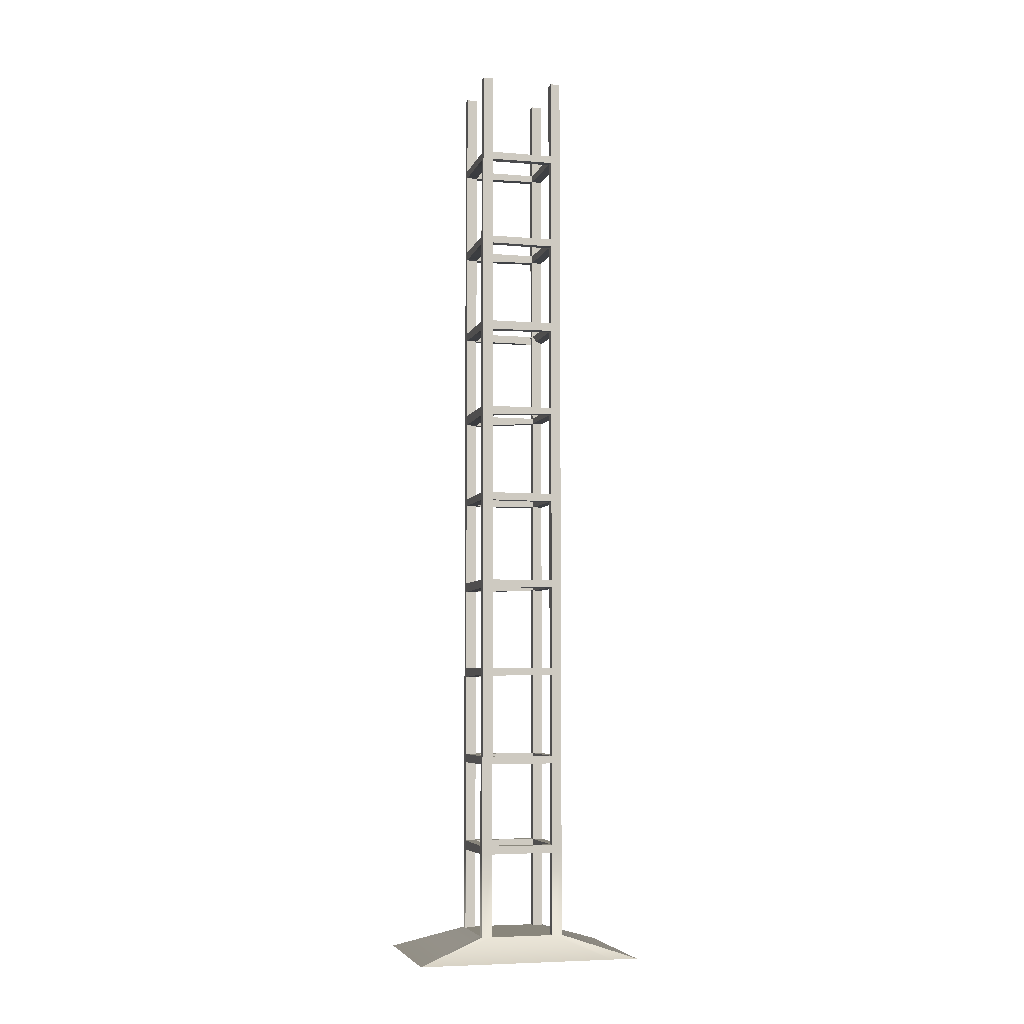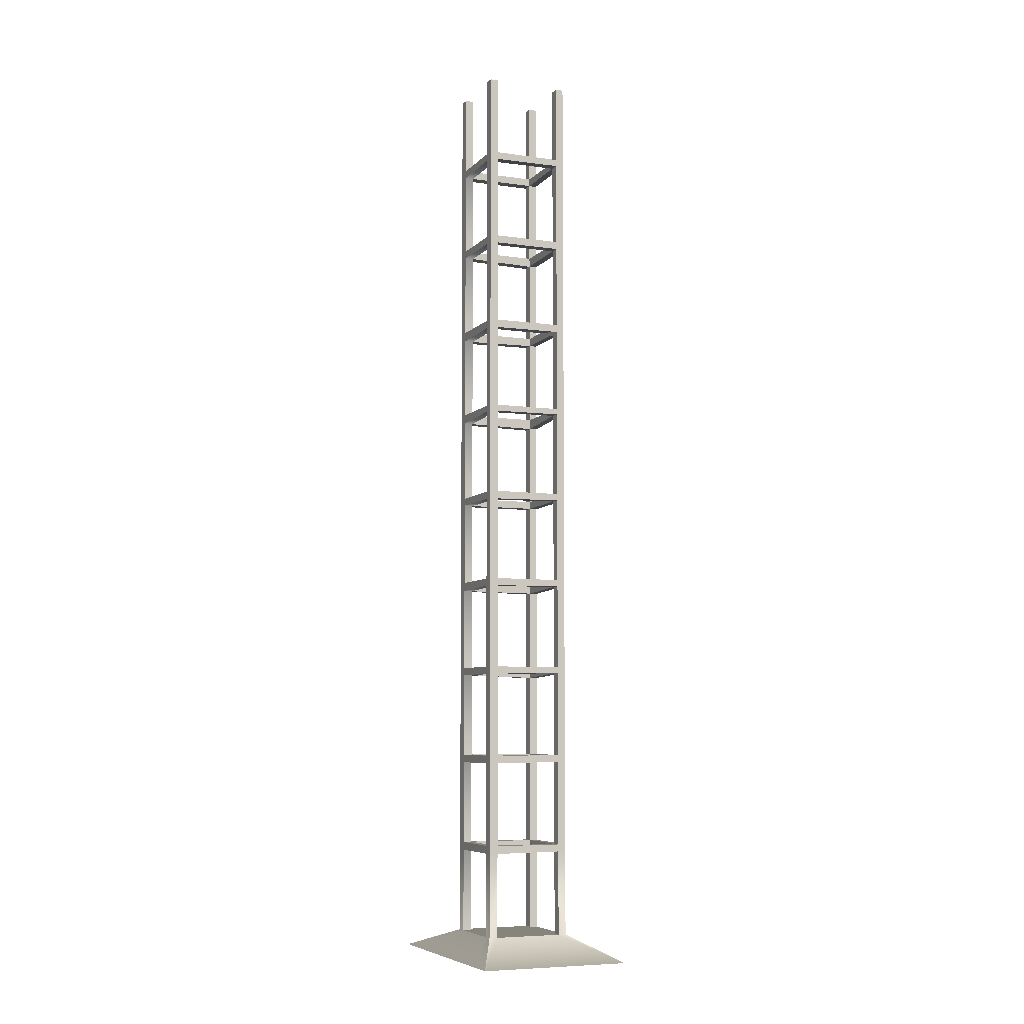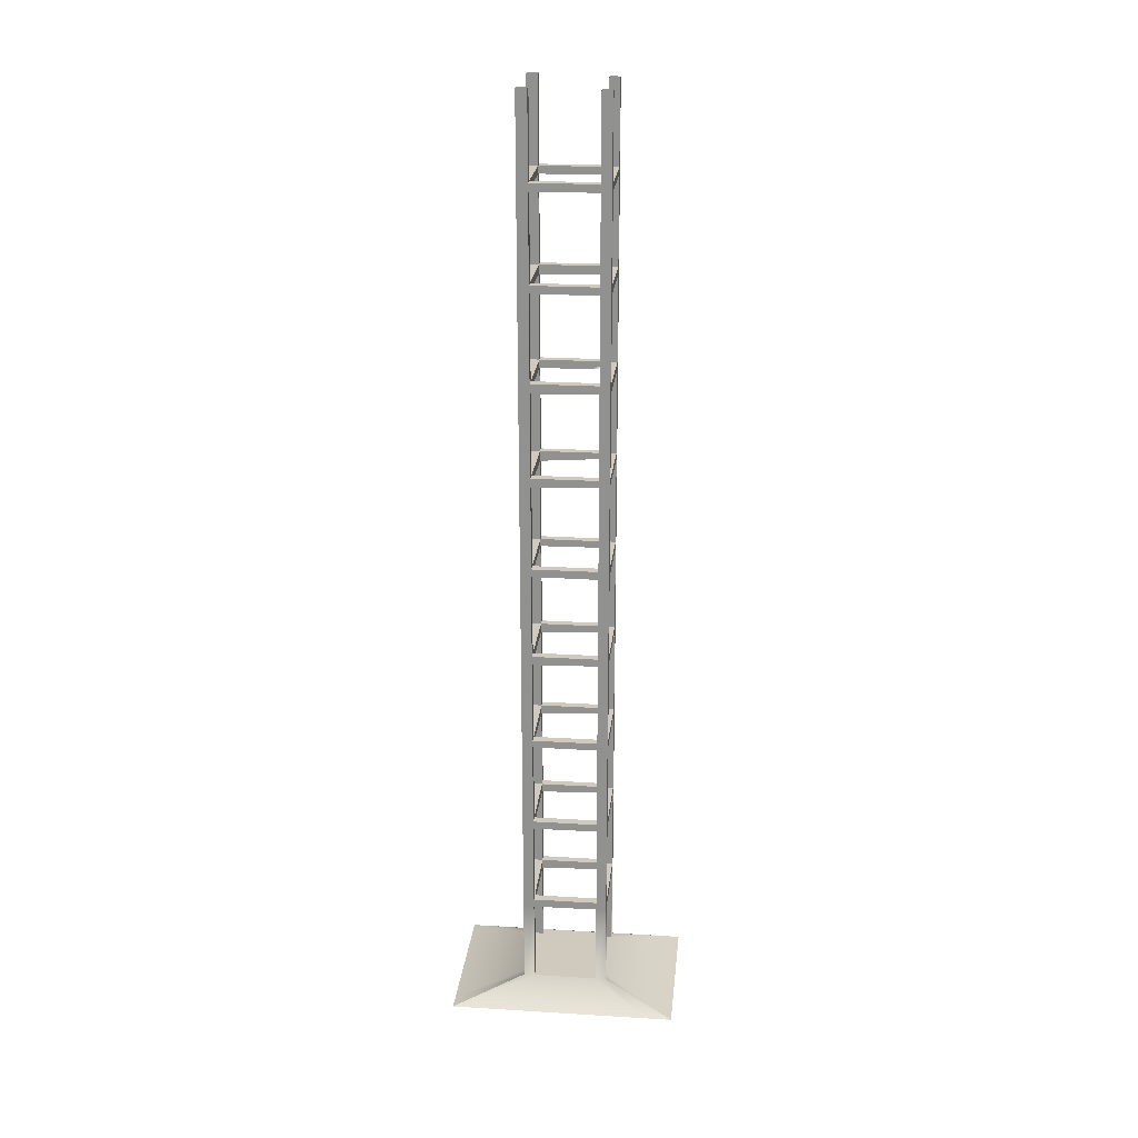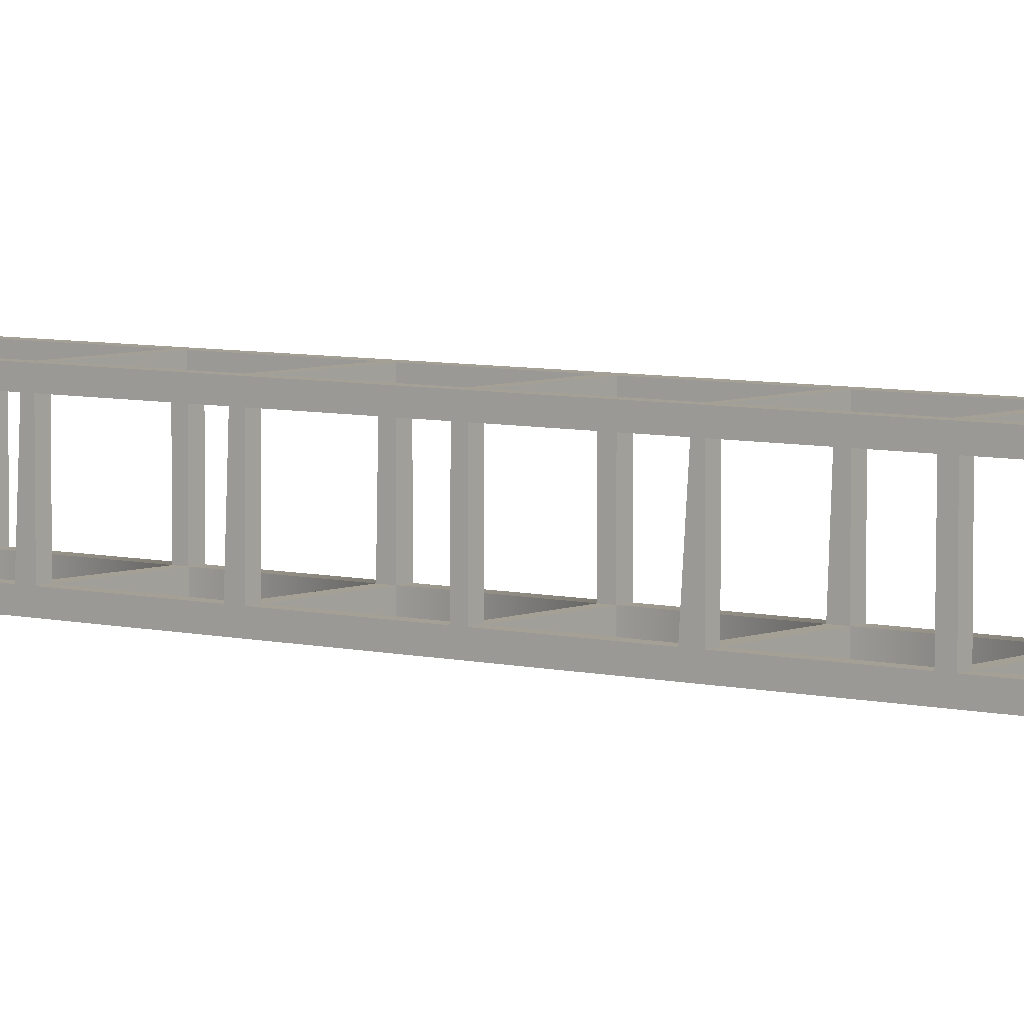
<metadata>
{"format":"obj","ext":"obj","renderer":"f3d","projection":"perspective","resolution":1024,"background":"white","views":[{"elev":-5.7,"azim":-104.4,"up":"+Y"},{"elev":-6.9,"azim":-22.6,"up":"+Y"},{"elev":23.1,"azim":-84.1,"up":"+Y"},{"elev":5.7,"azim":128.4,"up":"+Z"}]}
</metadata>
<code>
g default
v -4.449 -0.7959 6.656
v 4.449 -0.7959 6.656
v -2.5 0.5 2.5
v 2.5 0.5 2.5
v -2.5 0.5 -2.5
v 2.5 0.5 -2.5
v -4.449 -0.7959 -6.656
v 4.449 -0.7959 -6.656
v 2.5 0.5 -1.871
v -2.5 0.5 -1.871
v -4.449 -0.7959 -4.982
v 4.449 -0.7959 -4.982
v 2.5 0.5 1.907
v -2.5 0.5 1.907
v -4.449 -0.7959 5.076
v 4.449 -0.7959 5.076
v 2.035 0.5 -2.5
v 3.621 -0.7959 -6.656
v 3.621 -0.7959 -4.982
v 3.621 -0.7959 5.076
v 3.621 -0.7959 6.656
v 2.035 0.5 2.5
v 2.035 0.5 1.907
v 2.035 0.5 -1.871
v -1.989 0.5 -2.5
v -3.539 -0.7959 -6.656
v -3.539 -0.7959 -4.982
v -3.539 -0.7959 5.076
v -3.539 -0.7959 6.656
v -1.989 0.5 2.5
v -1.989 0.5 1.907
v -1.989 0.5 -1.871
v -2.5 5.917 2.5
v -2.5 11.33 2.5
v -2.5 16.75 2.5
v -2.5 22.17 2.5
v -2.5 27.59 2.5
v -2.5 33 2.5
v -2.5 38.42 2.5
v -2.5 43.84 2.5
v -2.5 49.25 2.5
v -1.989 5.917 2.5
v -1.989 11.33 2.5
v -1.989 16.75 2.5
v -1.989 22.17 2.5
v -1.989 27.59 2.5
v -1.989 33 2.5
v -1.989 38.42 2.5
v -1.989 43.84 2.5
v -1.989 49.25 2.5
v -1.989 5.917 1.907
v -1.989 11.33 1.907
v -1.989 16.75 1.907
v -1.989 22.17 1.907
v -1.989 27.59 1.907
v -1.989 33 1.907
v -1.989 38.42 1.907
v -1.989 43.84 1.907
v -1.989 49.25 1.907
v -2.5 5.917 1.907
v -2.5 11.33 1.907
v -2.5 16.75 1.907
v -2.5 22.17 1.907
v -2.5 27.59 1.907
v -2.5 33 1.907
v -2.5 38.42 1.907
v -2.5 43.84 1.907
v -2.5 49.25 1.907
v -1.989 5.917 -1.871
v -1.989 11.33 -1.871
v -1.989 16.75 -1.871
v -1.989 22.17 -1.871
v -1.989 27.59 -1.871
v -1.989 33 -1.871
v -1.989 38.42 -1.871
v -1.989 43.84 -1.871
v -1.989 49.25 -1.871
v -2.5 5.917 -1.871
v -2.5 11.33 -1.871
v -2.5 16.75 -1.871
v -2.5 22.17 -1.871
v -2.5 27.59 -1.871
v -2.5 33 -1.871
v -2.5 38.42 -1.871
v -2.5 43.84 -1.871
v -2.5 49.25 -1.871
v -1.989 5.917 -2.5
v -1.989 11.33 -2.5
v -1.989 16.75 -2.5
v -1.989 22.17 -2.5
v -1.989 27.59 -2.5
v -1.989 33 -2.5
v -1.989 38.42 -2.5
v -1.989 43.84 -2.5
v -1.989 49.25 -2.5
v -2.5 5.917 -2.5
v -2.5 11.33 -2.5
v -2.5 16.75 -2.5
v -2.5 22.17 -2.5
v -2.5 27.59 -2.5
v -2.5 33 -2.5
v -2.5 38.42 -2.5
v -2.5 43.84 -2.5
v -2.5 49.25 -2.5
v 2.035 5.917 2.5
v 2.035 11.33 2.5
v 2.035 16.75 2.5
v 2.035 22.17 2.5
v 2.035 27.59 2.5
v 2.035 33 2.5
v 2.035 38.42 2.5
v 2.035 43.84 2.5
v 2.035 49.25 2.5
v 2.035 5.917 1.907
v 2.035 11.33 1.907
v 2.035 16.75 1.907
v 2.035 22.17 1.907
v 2.035 27.59 1.907
v 2.035 33 1.907
v 2.035 38.42 1.907
v 2.035 43.84 1.907
v 2.035 49.25 1.907
v 2.5 5.917 2.5
v 2.5 11.33 2.5
v 2.5 16.75 2.5
v 2.5 22.17 2.5
v 2.5 27.59 2.5
v 2.5 33 2.5
v 2.5 38.42 2.5
v 2.5 43.84 2.5
v 2.5 49.25 2.5
v 2.5 5.917 1.907
v 2.5 11.33 1.907
v 2.5 16.75 1.907
v 2.5 22.17 1.907
v 2.5 27.59 1.907
v 2.5 33 1.907
v 2.5 38.42 1.907
v 2.5 43.84 1.907
v 2.5 49.25 1.907
v 2.035 5.917 -1.871
v 2.035 11.33 -1.871
v 2.035 16.75 -1.871
v 2.035 22.17 -1.871
v 2.035 27.59 -1.871
v 2.035 33 -1.871
v 2.035 38.42 -1.871
v 2.035 43.84 -1.871
v 2.035 49.25 -1.871
v 2.035 5.917 -2.5
v 2.035 11.33 -2.5
v 2.035 16.75 -2.5
v 2.035 22.17 -2.5
v 2.035 27.59 -2.5
v 2.035 33 -2.5
v 2.035 38.42 -2.5
v 2.035 43.84 -2.5
v 2.035 49.25 -2.5
v 2.5 5.917 -1.871
v 2.5 11.33 -1.871
v 2.5 16.75 -1.871
v 2.5 22.17 -1.871
v 2.5 27.59 -1.871
v 2.5 33 -1.871
v 2.5 38.42 -1.871
v 2.5 43.84 -1.871
v 2.5 49.25 -1.871
v 2.5 5.917 -2.5
v 2.5 11.33 -2.5
v 2.5 16.75 -2.5
v 2.5 22.17 -2.5
v 2.5 27.59 -2.5
v 2.5 33 -2.5
v 2.5 38.42 -2.5
v 2.5 43.84 -2.5
v 2.5 49.25 -2.5
v 2.5 54.07 -2.5
v 2.5 54.07 -1.871
v 2.035 54.07 -1.871
v 2.035 54.07 -2.5
v -1.989 54.04 -2.5
v -1.989 54.04 -1.871
v -2.5 54.04 -1.871
v -2.5 54.04 -2.5
v -1.989 53.99 1.907
v -1.989 53.99 2.5
v -2.5 53.99 2.5
v -2.5 53.99 1.907
v 2.5 53.95 1.907
v 2.5 53.95 2.5
v 2.035 53.95 2.5
v 2.035 53.95 1.907
v -1.989 5.453 2.5
v -2.5 5.453 2.5
v -2.5 5.453 1.907
v -1.989 5.453 1.907
v 2.035 5.496 2.5
v 2.035 5.496 1.907
v 2.5 5.496 1.907
v 2.5 5.496 2.5
v 2.035 10.93 2.5
v 2.035 10.93 1.907
v 2.5 10.93 1.907
v 2.5 10.93 2.5
v -1.989 10.88 2.5
v -2.5 10.88 2.5
v -2.5 10.88 1.907
v -1.989 10.88 1.907
v 2.035 16.38 2.5
v 2.035 16.38 1.907
v 2.5 16.38 1.907
v 2.5 16.38 2.5
v -1.989 16.31 2.5
v -2.5 16.31 2.5
v -2.5 16.31 1.907
v -1.989 16.31 1.907
v 2.035 21.77 2.5
v 2.035 21.77 1.907
v 2.5 21.77 1.907
v 2.5 21.77 2.5
v -1.989 21.73 2.5
v -2.5 21.73 2.5
v -2.5 21.73 1.907
v -1.989 21.73 1.907
v 2.035 27.18 2.5
v 2.035 27.18 1.907
v 2.5 27.18 1.907
v 2.5 27.18 2.5
v -1.989 27.11 2.5
v -2.5 27.11 2.5
v -2.5 27.11 1.907
v -1.989 27.11 1.907
v 2.035 32.66 2.5
v 2.035 32.66 1.907
v 2.5 32.66 1.907
v 2.5 32.66 2.5
v -1.989 32.62 2.5
v -2.5 32.62 2.5
v -2.5 32.62 1.907
v -1.989 32.62 1.907
v 2.035 37.97 2.5
v 2.035 37.97 1.907
v 2.5 37.97 1.907
v 2.5 37.97 2.5
v -1.989 37.94 2.5
v -2.5 37.94 2.5
v -2.5 37.94 1.907
v -1.989 37.94 1.907
v 2.035 43.38 2.5
v 2.035 43.38 1.907
v 2.5 43.38 1.907
v 2.5 43.38 2.5
v -1.989 43.38 2.5
v -2.5 43.38 2.5
v -2.5 43.38 1.907
v -1.989 43.38 1.907
v 2.035 48.86 2.5
v 2.035 48.86 1.907
v 2.5 48.86 1.907
v 2.5 48.86 2.5
v -1.989 48.81 2.5
v -2.5 48.81 2.5
v -2.5 48.81 1.907
v -1.989 48.81 1.907
v -1.989 48.8 -2.5
v -1.989 48.8 -1.871
v -2.5 48.8 -1.871
v -2.5 48.8 -2.5
v 2.035 48.8 -2.5
v 2.5 48.8 -2.5
v 2.5 48.8 -1.871
v 2.035 48.8 -1.871
v -1.989 43.4 -2.5
v -1.989 43.4 -1.871
v -2.5 43.4 -1.871
v -2.5 43.4 -2.5
v 2.035 43.3 -2.5
v 2.5 43.3 -2.5
v 2.5 43.3 -1.871
v 2.035 43.3 -1.871
v -1.989 37.88 -2.5
v -1.989 37.88 -1.871
v -2.5 37.88 -1.871
v -2.5 37.88 -2.5
v 2.035 37.94 -2.5
v 2.5 37.94 -2.5
v 2.5 37.94 -1.871
v 2.035 37.94 -1.871
v -1.989 32.47 -2.5
v -1.989 32.47 -1.871
v -2.5 32.47 -1.871
v -2.5 32.47 -2.5
v 2.035 32.41 -2.5
v 2.5 32.41 -2.5
v 2.5 32.41 -1.871
v 2.035 32.41 -1.871
v -1.989 27.13 -2.5
v -1.989 27.13 -1.871
v -2.5 27.13 -1.871
v -2.5 27.13 -2.5
v 2.035 27.15 -2.5
v 2.5 27.15 -2.5
v 2.5 27.15 -1.871
v 2.035 27.15 -1.871
v -1.989 21.66 -2.5
v -1.989 21.66 -1.871
v -2.5 21.66 -1.871
v -2.5 21.66 -2.5
v 2.035 21.62 -2.5
v 2.5 21.62 -2.5
v 2.5 21.62 -1.871
v 2.035 21.62 -1.871
v -1.989 16.32 -2.5
v -1.989 16.32 -1.871
v -2.5 16.32 -1.871
v -2.5 16.32 -2.5
v 2.035 16.19 -2.5
v 2.5 16.19 -2.5
v 2.5 16.19 -1.871
v 2.035 16.19 -1.871
v -1.989 10.85 -2.5
v -1.989 10.85 -1.871
v -2.5 10.85 -1.871
v -2.5 10.85 -2.5
v 2.035 10.81 -2.5
v 2.5 10.81 -2.5
v 2.5 10.81 -1.871
v 2.035 10.81 -1.871
v -1.989 5.43 -2.5
v -1.989 5.43 -1.871
v -2.5 5.43 -1.871
v -2.5 5.43 -2.5
v 2.5 5.333 -2.5
v 2.5 5.333 -1.871
v 2.035 5.333 -1.871
v 2.035 5.333 -2.5
v 1.04 37.94 1.907
v 2.035 37.94 1.157
g pCube1
f 1 29 30 3
f 5 25 26 7
f 15 28 29 1
f 2 16 13 4
f 15 1 3 14
f 7 11 10 5
f 7 26 27 11
f 9 12 8 6
f 14 31 32 10
f 11 15 14 10
f 11 27 28 15
f 13 16 12 9
f 17 6 8 18
f 19 18 8 12
f 20 19 12 16
f 21 20 16 2
f 22 21 2 4
f 24 23 13 9
f 25 17 18 26
f 27 26 18 19
f 28 27 19 20
f 29 28 20 21
f 30 29 21 22
f 31 30 22 23
f 32 31 23 24
f 25 32 24 17
f 3 30 193 194
f 33 42 205 206
f 34 43 213 214
f 35 44 221 222
f 36 45 229 230
f 37 46 237 238
f 38 47 245 246
f 39 48 253 254
f 40 49 261 262
f 41 50 186 187
f 30 31 196 193
f 42 51 208 205
f 43 52 216 213
f 44 53 224 221
f 45 54 232 229
f 46 55 240 237
f 47 56 248 245
f 48 57 256 253
f 49 58 264 261
f 50 59 185 186
f 31 14 195 196
f 51 60 207 208
f 52 61 215 216
f 53 62 223 224
f 54 63 231 232
f 55 64 239 240
f 56 65 247 248
f 57 66 255 256
f 58 67 263 264
f 59 68 188 185
f 14 3 194 195
f 60 33 206 207
f 61 34 214 215
f 62 35 222 223
f 63 36 230 231
f 64 37 238 239
f 65 38 246 247
f 66 39 254 255
f 67 40 262 263
f 68 41 187 188
f 10 32 330 331
f 78 69 322 323
f 79 70 314 315
f 80 71 306 307
f 81 72 298 299
f 82 73 290 291
f 83 74 282 283
f 84 75 274 275
f 85 76 266 267
f 86 77 182 183
f 32 25 329 330
f 69 87 321 322
f 70 88 313 314
f 71 89 305 306
f 72 90 297 298
f 73 91 289 290
f 74 92 281 282
f 75 93 273 274
f 76 94 265 266
f 77 95 181 182
f 25 5 332 329
f 87 96 324 321
f 88 97 316 313
f 89 98 308 305
f 90 99 300 297
f 91 100 292 289
f 92 101 284 281
f 93 102 276 273
f 94 103 268 265
f 95 104 184 181
f 5 10 331 332
f 96 78 323 324
f 97 79 315 316
f 98 80 307 308
f 99 81 299 300
f 100 82 291 292
f 101 83 283 284
f 102 84 275 276
f 103 85 267 268
f 104 86 183 184
f 23 22 197 198
f 114 105 201 202
f 115 106 209 210
f 116 107 217 218
f 117 108 225 226
f 118 109 233 234
f 119 110 241 242
f 120 111 249 250
f 121 112 257 258
f 122 113 191 192
f 22 4 200 197
f 105 123 204 201
f 106 124 212 209
f 107 125 220 217
f 108 126 228 225
f 109 127 236 233
f 110 128 244 241
f 111 129 252 249
f 112 130 260 257
f 113 131 190 191
f 4 13 199 200
f 123 132 203 204
f 124 133 211 212
f 125 134 219 220
f 126 135 227 228
f 127 136 235 236
f 128 137 243 244
f 129 138 251 252
f 130 139 259 260
f 131 140 189 190
f 13 23 198 199
f 132 114 202 203
f 133 115 210 211
f 134 116 218 219
f 135 117 226 227
f 136 118 234 235
f 137 119 242 243
f 138 120 250 251
f 139 121 258 259
f 140 122 192 189
f 17 24 335 336
f 150 141 328 325
f 151 142 320 317
f 152 143 312 309
f 153 144 304 301
f 154 145 296 293
f 155 146 288 285
f 156 147 280 277
f 157 148 272 269
f 158 149 179 180
f 24 9 334 335
f 141 159 327 328
f 142 160 319 320
f 143 161 311 312
f 144 162 303 304
f 145 163 295 296
f 146 164 287 288
f 147 165 279 280
f 148 166 271 272
f 149 167 178 179
f 9 6 333 334
f 159 168 326 327
f 160 169 318 319
f 161 170 310 311
f 162 171 302 303
f 163 172 294 295
f 164 173 286 287
f 165 174 278 279
f 166 175 270 271
f 167 176 177 178
f 6 17 336 333
f 168 150 325 326
f 169 151 317 318
f 170 152 309 310
f 171 153 301 302
f 172 154 293 294
f 173 155 285 286
f 174 156 277 278
f 175 157 269 270
f 176 158 180 177
f 194 193 42 33
f 195 194 33 60
f 198 197 105 114
f 199 198 114 132
f 200 199 132 123
f 197 200 123 105
f 202 201 106 115
f 203 202 115 133
f 204 203 133 124
f 201 204 124 106
f 206 205 43 34
f 207 206 34 61
f 210 209 107 116
f 211 210 116 134
f 212 211 134 125
f 209 212 125 107
f 214 213 44 35
f 215 214 35 62
f 218 217 108 117
f 219 218 117 135
f 220 219 135 126
f 217 220 126 108
f 222 221 45 36
f 223 222 36 63
f 226 225 109 118
f 227 226 118 136
f 228 227 136 127
f 225 228 127 109
f 230 229 46 37
f 231 230 37 64
f 234 233 110 119
f 235 234 119 137
f 236 235 137 128
f 233 236 128 110
f 238 237 47 38
f 239 238 38 65
f 242 241 111 120
f 243 242 120 138
f 244 243 138 129
f 241 244 129 111
f 246 245 48 39
f 247 246 39 66
f 250 249 112 121
f 251 250 121 139
f 252 251 139 130
f 249 252 130 112
f 254 253 49 40
f 255 254 40 67
f 258 257 113 122
f 259 258 122 140
f 260 259 140 131
f 257 260 131 113
f 262 261 50 41
f 263 262 41 68
f 266 265 95 77
f 267 266 77 86
f 268 267 86 104
f 265 268 104 95
f 270 269 158 176
f 271 270 176 167
f 274 273 94 76
f 275 274 76 85
f 276 275 85 103
f 273 276 103 94
f 278 277 157 175
f 279 278 175 166
f 282 281 93 75
f 283 282 75 84
f 284 283 84 102
f 281 284 102 93
f 286 285 156 174
f 287 286 174 165
f 290 289 92 74
f 291 290 74 83
f 292 291 83 101
f 289 292 101 92
f 294 293 155 173
f 295 294 173 164
f 298 297 91 73
f 299 298 73 82
f 300 299 82 100
f 297 300 100 91
f 302 301 154 172
f 303 302 172 163
f 306 305 90 72
f 307 306 72 81
f 308 307 81 99
f 305 308 99 90
f 310 309 153 171
f 311 310 171 162
f 314 313 89 71
f 315 314 71 80
f 316 315 80 98
f 313 316 98 89
f 318 317 152 170
f 319 318 170 161
f 322 321 88 70
f 323 322 70 79
f 324 323 79 97
f 321 324 97 88
f 326 325 151 169
f 327 326 169 160
f 330 329 87 69
f 331 330 69 78
f 332 331 78 96
f 329 332 96 87
f 334 333 168 159
f 333 336 150 168
f 196 195 331 330
f 195 60 78 331
f 60 51 69 78
f 51 196 330 69
f 193 196 198 197
f 196 51 114 198
f 51 42 105 114
f 42 193 197 105
f 208 207 323 322
f 207 61 79 323
f 61 52 70 79
f 52 208 322 70
f 205 208 202 201
f 208 52 115 202
f 52 43 106 115
f 43 205 201 106
f 216 215 315 314
f 215 62 80 315
f 62 53 71 80
f 53 216 314 71
f 213 216 210 209
f 216 53 116 210
f 53 44 107 116
f 44 213 209 107
f 224 223 307 306
f 223 63 81 307
f 63 54 72 81
f 54 224 306 72
f 221 224 218 217
f 224 54 117 218
f 54 45 108 117
f 45 221 217 108
f 232 231 299 298
f 231 64 82 299
f 64 55 73 82
f 55 232 298 73
f 229 232 226 225
f 232 55 118 226
f 55 46 109 118
f 46 229 225 109
f 240 239 291 290
f 239 65 83 291
f 65 56 74 83
f 56 240 290 74
f 237 240 234 233
f 240 56 119 234
f 56 47 110 119
f 47 237 233 110
f 248 247 283 282
f 247 66 84 283
f 66 57 75 84
f 57 248 282 75
f 245 248 337 241
f 248 57 120 337
f 57 48 111 120
f 48 245 241 111
f 256 255 275 274
f 255 67 85 275
f 67 58 76 85
f 58 256 274 76
f 253 256 250 249
f 256 58 121 250
f 58 49 112 121
f 49 253 249 112
f 264 263 267 266
f 263 68 86 267
f 68 59 77 86
f 59 264 266 77
f 261 264 258 257
f 264 59 122 258
f 59 50 113 122
f 50 261 257 113
f 272 271 259 258
f 271 167 140 259
f 167 149 122 140
f 149 272 258 122
f 269 272 266 265
f 272 149 77 266
f 149 158 95 77
f 158 269 265 95
f 280 279 251 250
f 279 166 139 251
f 166 148 121 139
f 148 280 250 121
f 277 280 274 273
f 280 148 76 274
f 148 157 94 76
f 157 277 273 94
f 288 287 243 338
f 287 165 138 243
f 165 147 120 138
f 147 288 338 120
f 285 288 282 281
f 288 147 75 282
f 147 156 93 75
f 156 285 281 93
f 296 295 235 234
f 295 164 137 235
f 164 146 119 137
f 146 296 234 119
f 293 296 290 289
f 296 146 74 290
f 146 155 92 74
f 155 293 289 92
f 304 303 227 226
f 303 163 136 227
f 163 145 118 136
f 145 304 226 118
f 301 304 298 297
f 304 145 73 298
f 145 154 91 73
f 154 301 297 91
f 312 311 219 218
f 311 162 135 219
f 162 144 117 135
f 144 312 218 117
f 309 312 306 305
f 312 144 72 306
f 144 153 90 72
f 153 309 305 90
f 320 319 211 210
f 319 161 134 211
f 161 143 116 134
f 143 320 210 116
f 317 320 314 313
f 320 143 71 314
f 143 152 89 71
f 152 317 313 89
f 328 327 203 202
f 327 160 133 203
f 160 142 115 133
f 142 328 202 115
f 325 328 322 321
f 328 142 70 322
f 142 151 88 70
f 151 325 321 88
f 335 334 199 198
f 334 159 132 199
f 159 141 114 132
f 141 335 198 114
f 336 335 330 329
f 335 141 69 330
f 141 150 87 69
f 150 336 329 87

</code>
